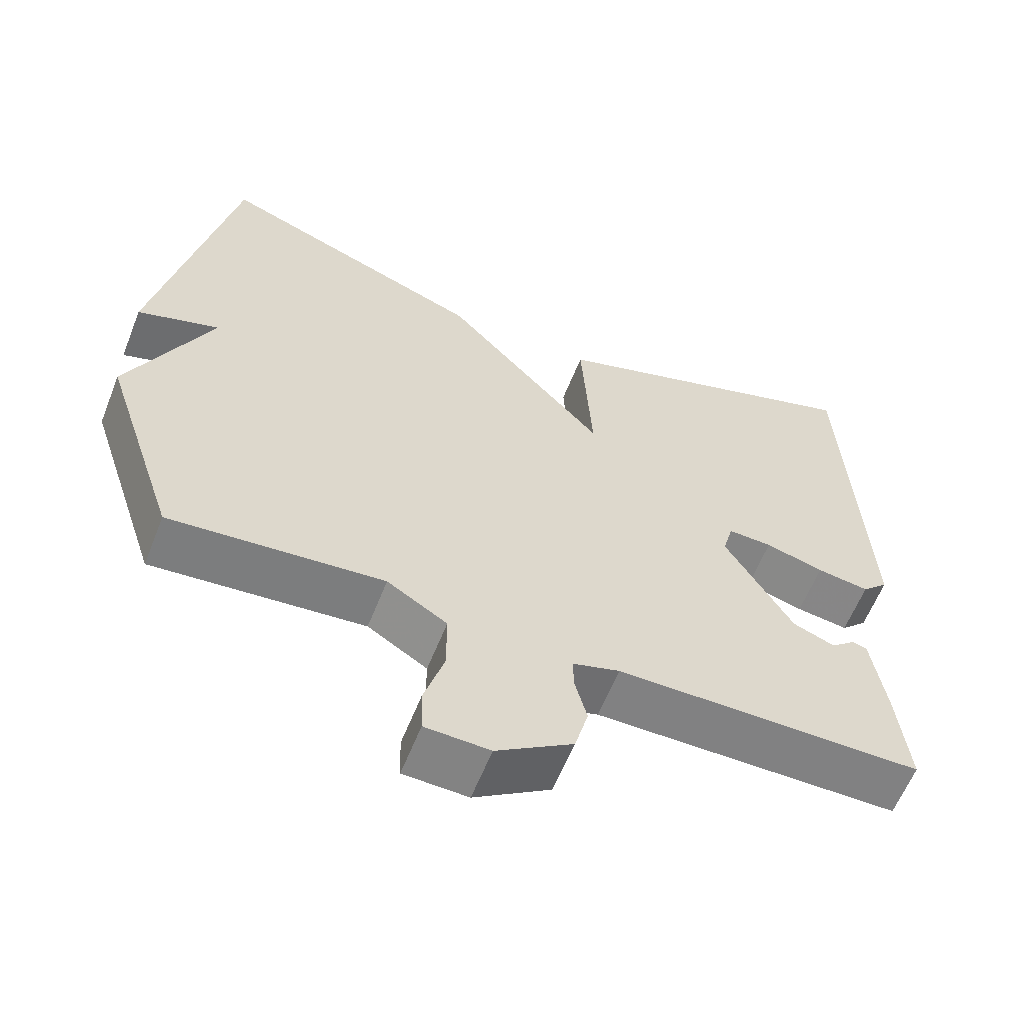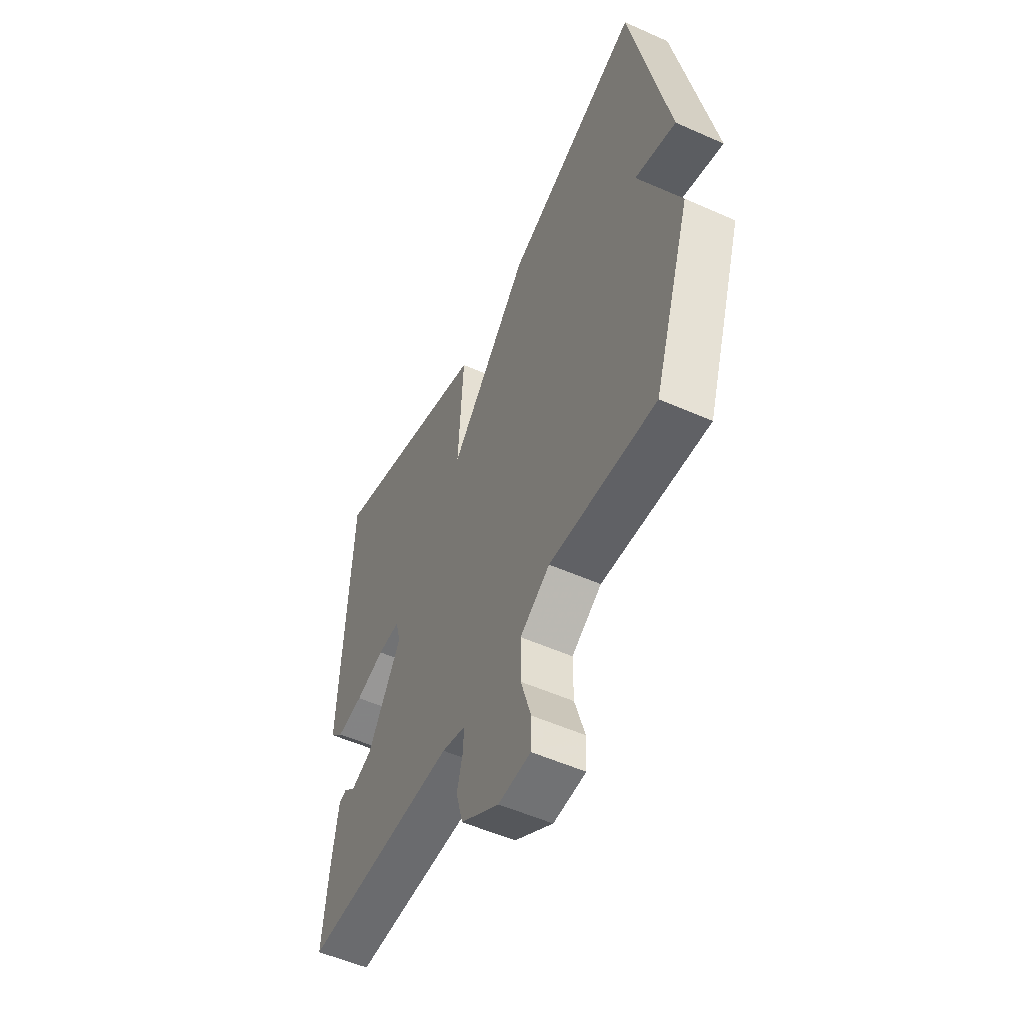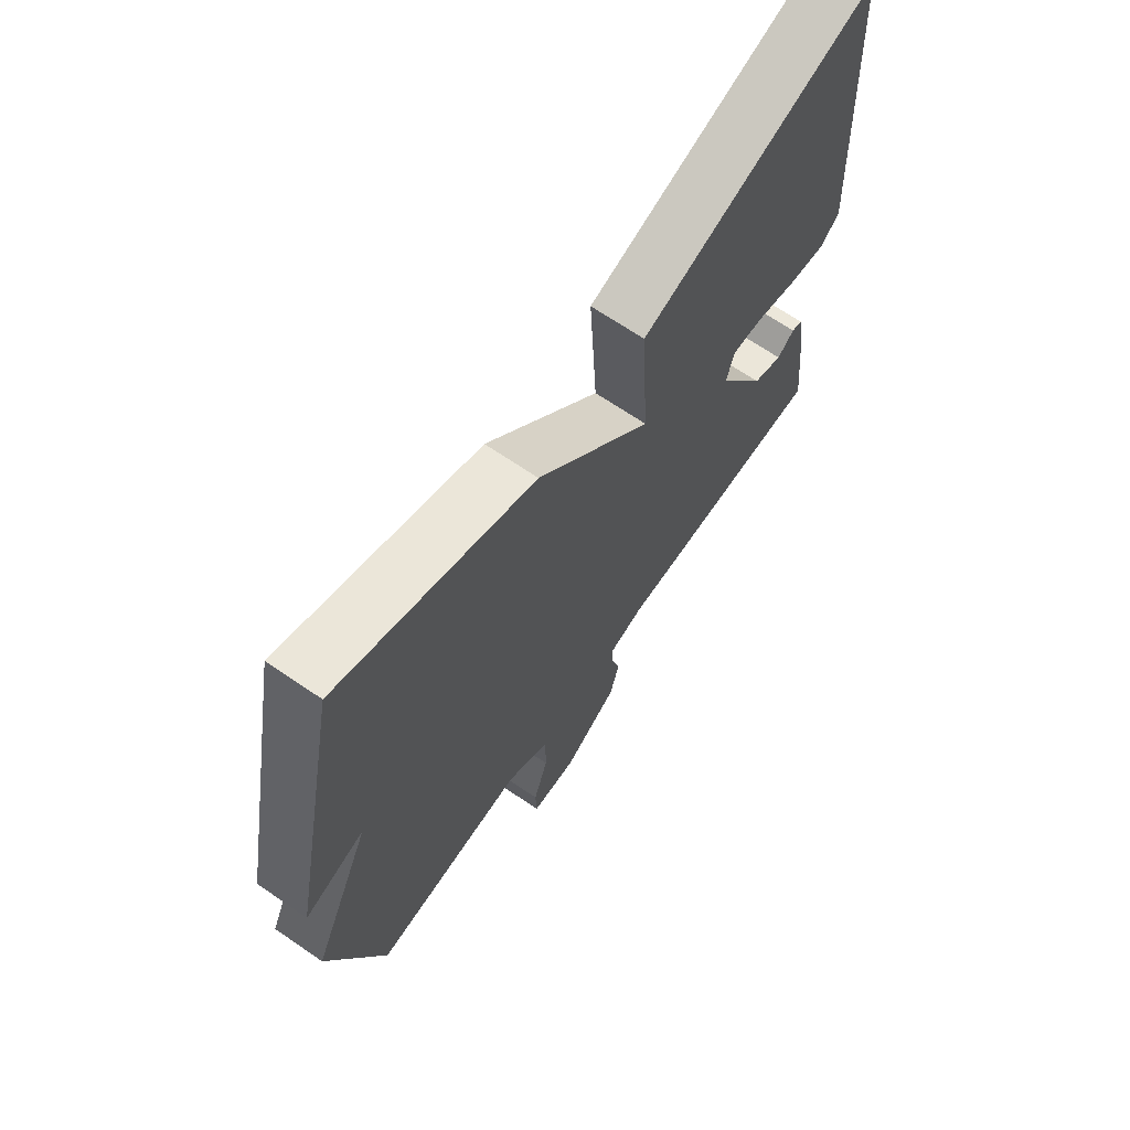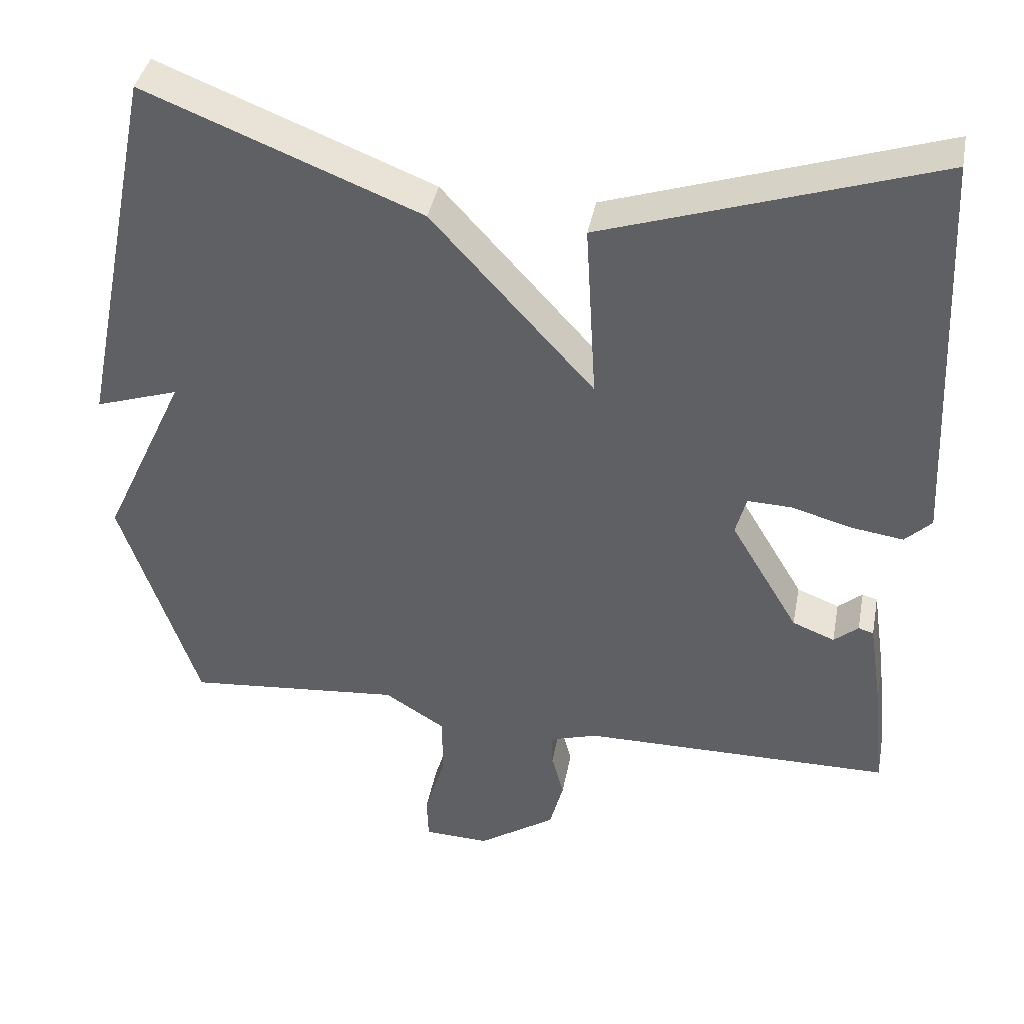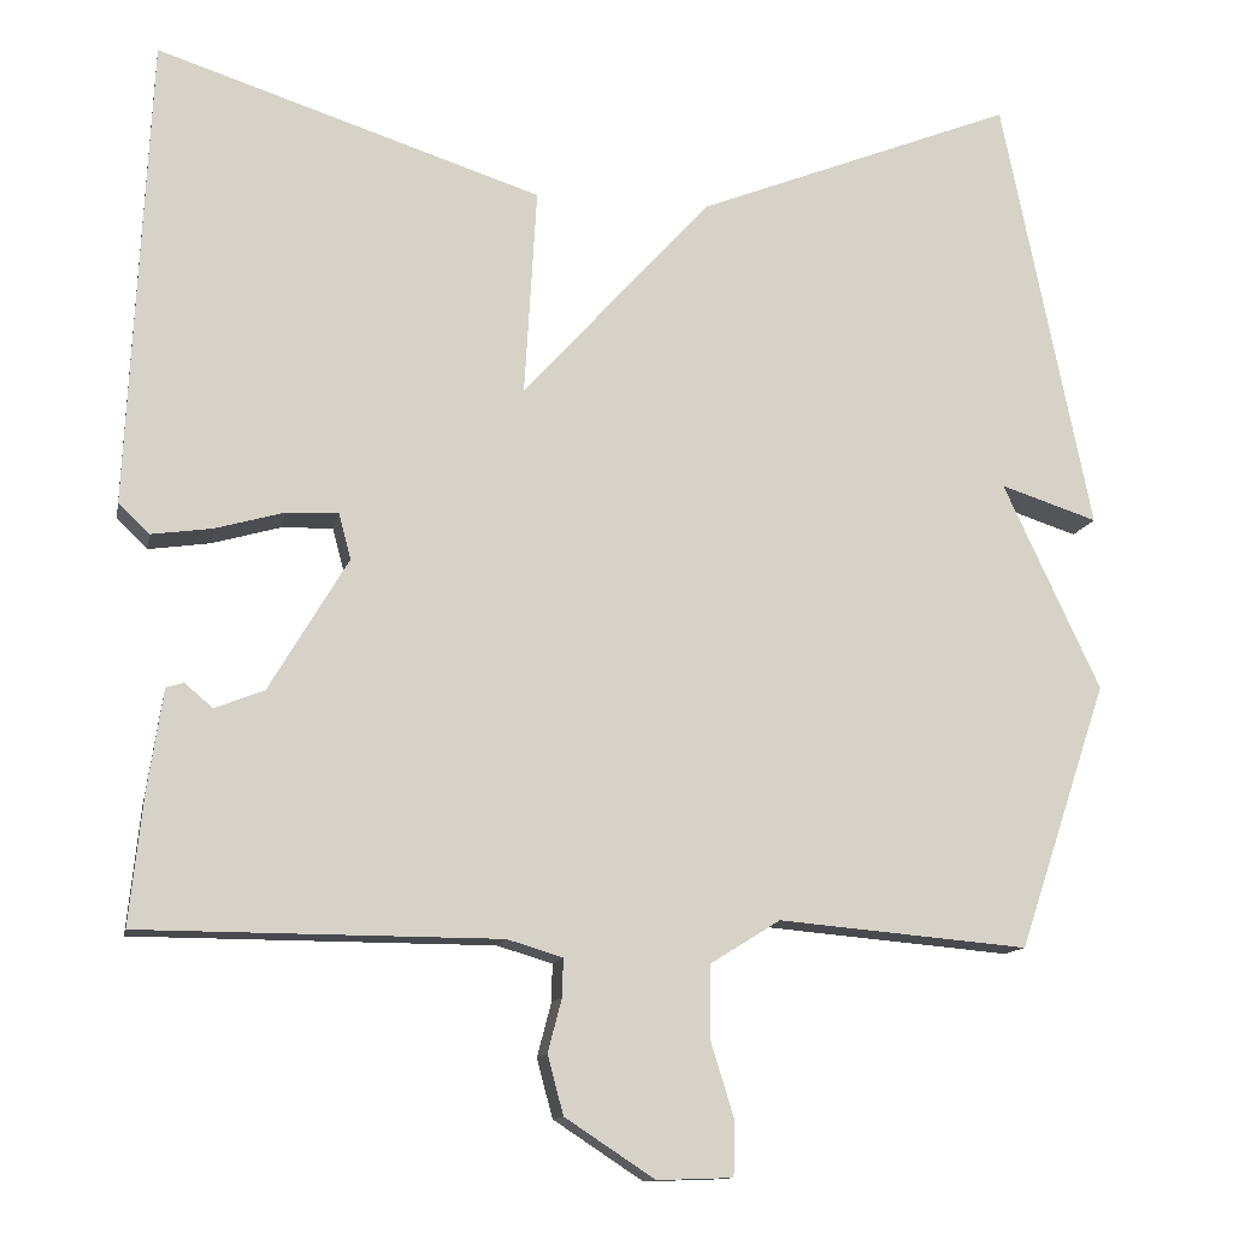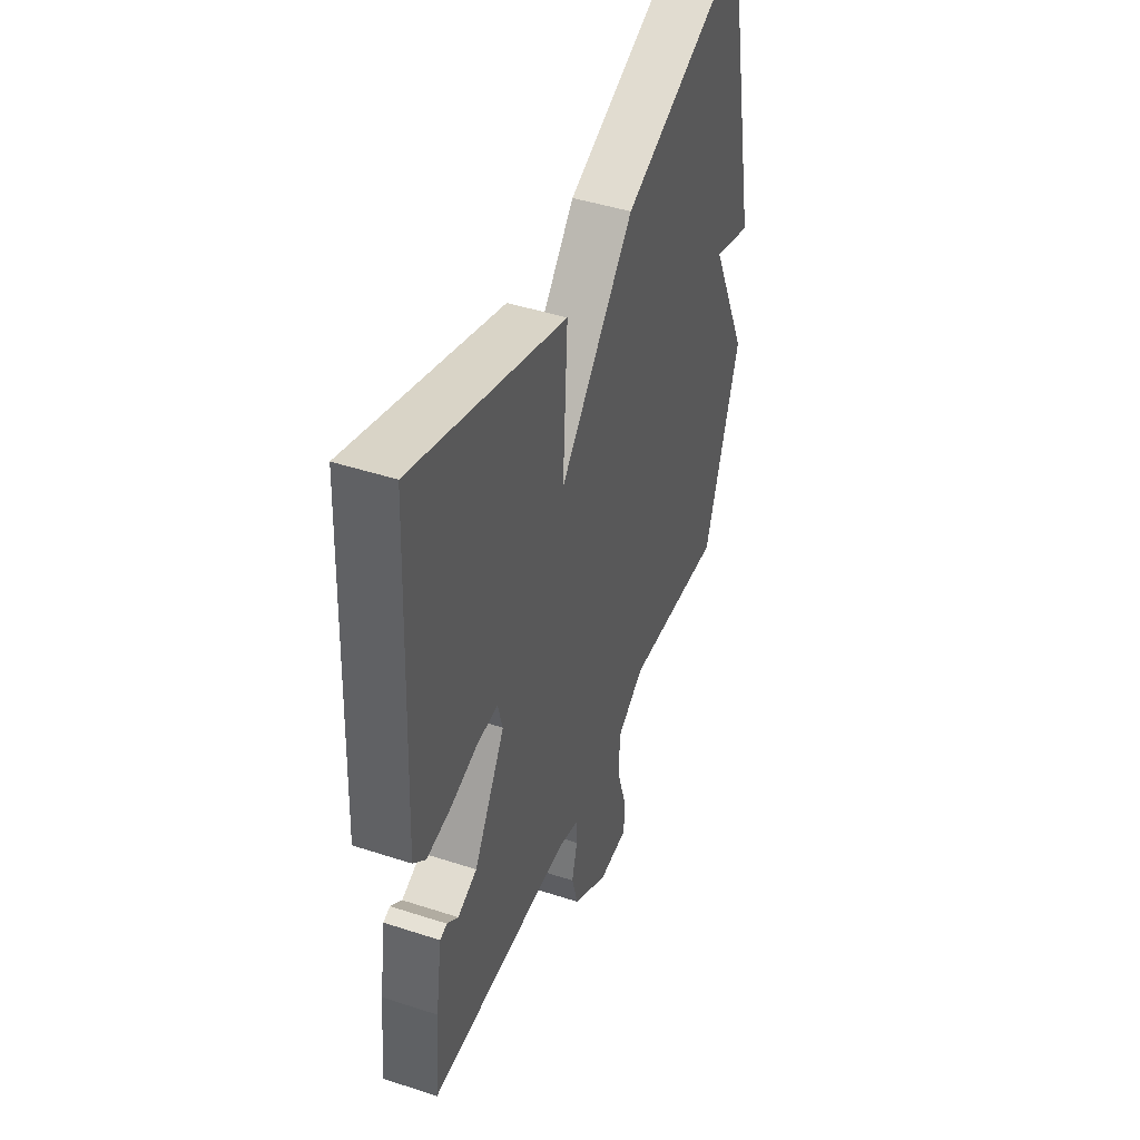
<metadata>
{"format":"obj","ext":"obj","renderer":"f3d","projection":"perspective","resolution":1024,"background":"white","views":[{"elev":-60.5,"azim":-21.6,"up":"+Z"},{"elev":-53.6,"azim":-115.4,"up":"+Z"},{"elev":67.5,"azim":-55.5,"up":"+Z"},{"elev":39.6,"azim":10.7,"up":"+Z"},{"elev":-12.4,"azim":169.0,"up":"+Z"},{"elev":44.8,"azim":110.8,"up":"+Z"}]}
</metadata>
<code>
v -0.5 0.07 0.5
v -0.138 0.07 0.357
v 0.076 0.07 0.121
v 0.062 0.07 0.357
v 0.5 0.07 0.5
v 0.525 0.07 -0.033
v 0.49 0.07 -0.067
v 0.42 0.07 -0.057
v 0.342 0.07 -0.035
v 0.283 0.07 -0.033
v 0.269 0.07 -0.085
v 0.359 0.07 -0.236
v 0.415 0.07 -0.258
v 0.447 0.07 -0.231
v 0.467 0.07 -0.237
v 0.485 0.07 -0.356
v 0.5 0.07 -0.5
v 0.091 0.07 -0.502
v 0.028 0.07 -0.521
v 0.029 0.07 -0.564
v 0.045 0.07 -0.625
v 0.027 0.07 -0.692
v -0.075 0.07 -0.759
v -0.161 0.07 -0.756
v -0.163 0.07 -0.696
v -0.136 0.07 -0.608
v -0.136 0.07 -0.525
v -0.216 0.07 -0.475
v -0.5 0.07 -0.5
v -0.601 0.07 -0.198
v -0.491 0.07 0.038
v -0.601 0.07 0.002
v -0.5 0 0.5
v -0.138 0 0.357
v 0.076 0 0.121
v 0.062 0 0.357
v 0.5 0 0.5
v 0.525 0 -0.033
v 0.49 0 -0.067
v 0.42 0 -0.057
v 0.342 0 -0.035
v 0.283 0 -0.033
v 0.269 0 -0.085
v 0.359 0 -0.236
v 0.415 0 -0.258
v 0.447 0 -0.231
v 0.467 0 -0.237
v 0.485 0 -0.356
v 0.5 0 -0.5
v 0.091 0 -0.502
v 0.028 0 -0.521
v 0.029 0 -0.564
v 0.045 0 -0.625
v 0.027 0 -0.692
v -0.075 0 -0.759
v -0.161 0 -0.756
v -0.163 0 -0.696
v -0.136 0 -0.608
v -0.136 0 -0.525
v -0.216 0 -0.475
v -0.5 0 -0.5
v -0.601 0 -0.198
v -0.491 0 0.038
v -0.601 0 0.002
f 31 32 1 2
f 31 2 3
f 30 31 3
f 29 30 3
f 28 29 3
f 27 28 3
f 26 27 3
f 24 25 26
f 23 24 26
f 22 23 26
f 21 22 26
f 20 21 26
f 19 20 26
f 19 26 3
f 18 19 3
f 17 18 3
f 15 16 17
f 14 15 17
f 13 14 17
f 12 13 17
f 11 12 17 3
f 10 11 3 4
f 4 5 6
f 10 4 6
f 9 10 6
f 6 7 8 9
f 34 33 64 63
f 35 34 63
f 35 63 62
f 35 62 61
f 35 61 60
f 35 60 59
f 35 59 58
f 58 57 56
f 58 56 55
f 58 55 54
f 58 54 53
f 58 53 52
f 58 52 51
f 35 58 51
f 35 51 50
f 35 50 49
f 49 48 47
f 49 47 46
f 49 46 45
f 49 45 44
f 35 49 44 43
f 36 35 43 42
f 38 37 36
f 38 36 42
f 38 42 41
f 41 40 39 38
f 1 33 34 2
f 2 34 35 3
f 3 35 36 4
f 4 36 37 5
f 5 37 38 6
f 6 38 39 7
f 7 39 40 8
f 8 40 41 9
f 9 41 42 10
f 10 42 43 11
f 11 43 44 12
f 12 44 45 13
f 13 45 46 14
f 14 46 47 15
f 15 47 48 16
f 16 48 49 17
f 17 49 50 18
f 18 50 51 19
f 19 51 52 20
f 20 52 53 21
f 21 53 54 22
f 22 54 55 23
f 23 55 56 24
f 24 56 57 25
f 25 57 58 26
f 26 58 59 27
f 27 59 60 28
f 28 60 61 29
f 29 61 62 30
f 30 62 63 31
f 31 63 64 32
f 32 64 33 1

</code>
